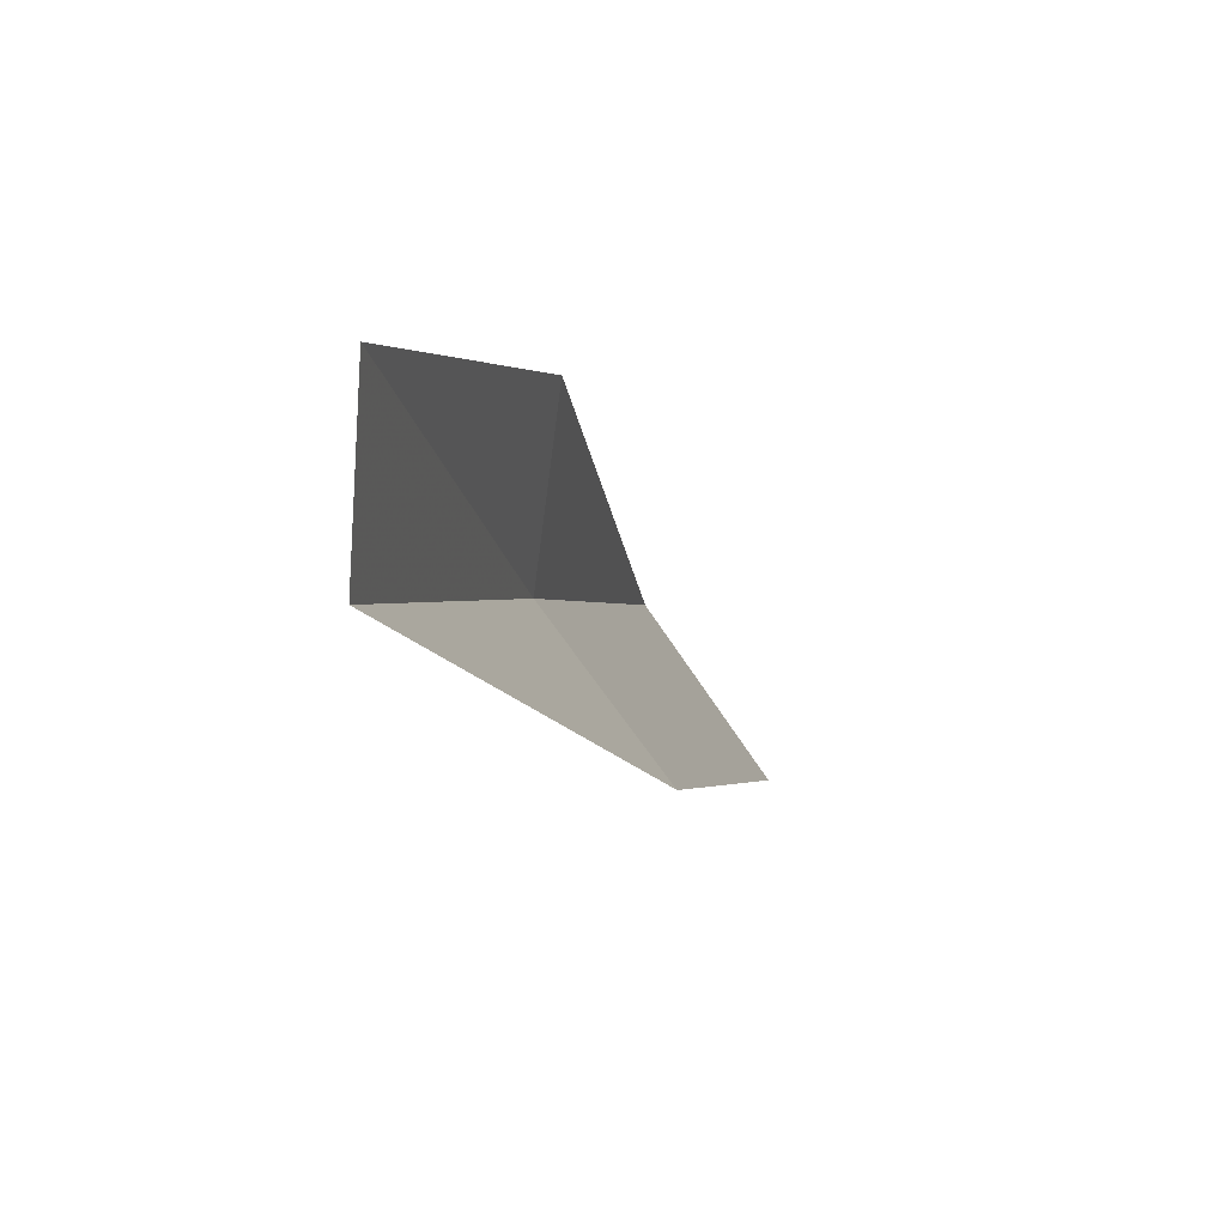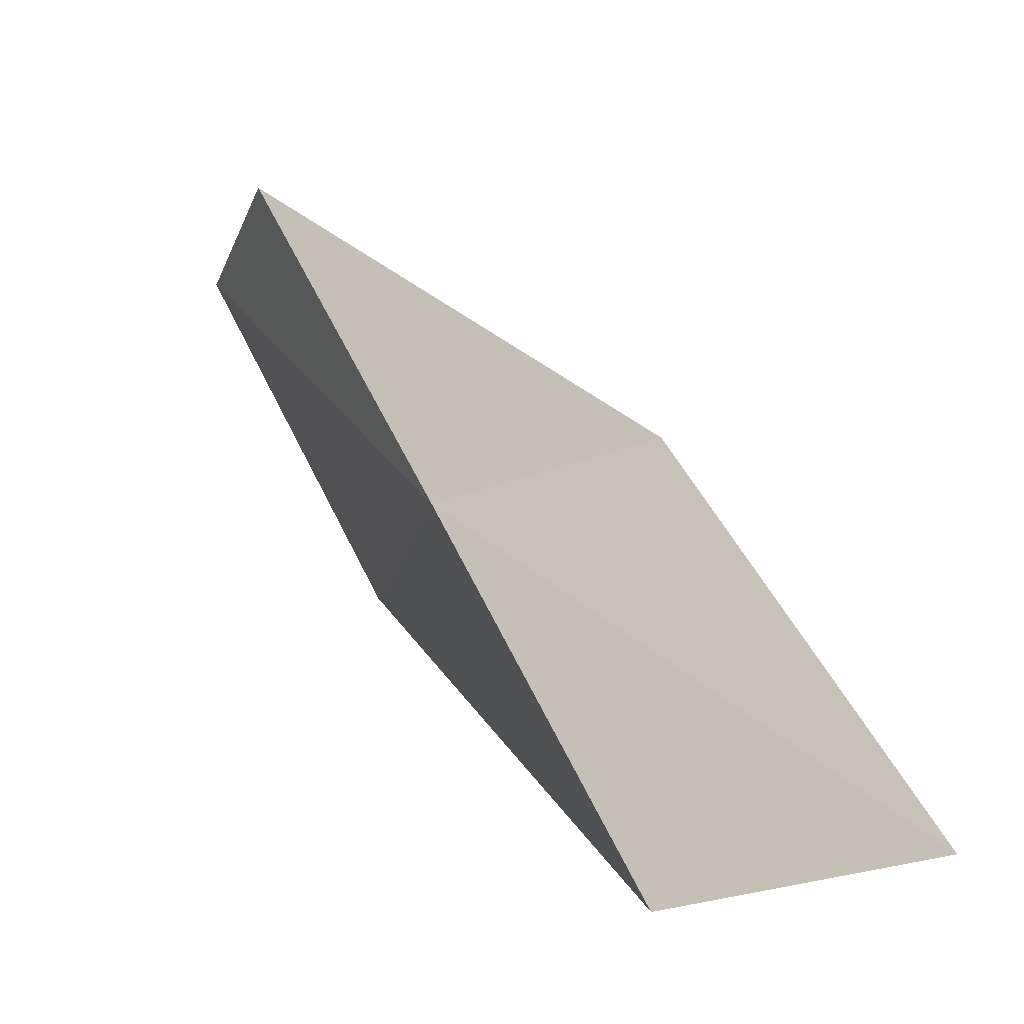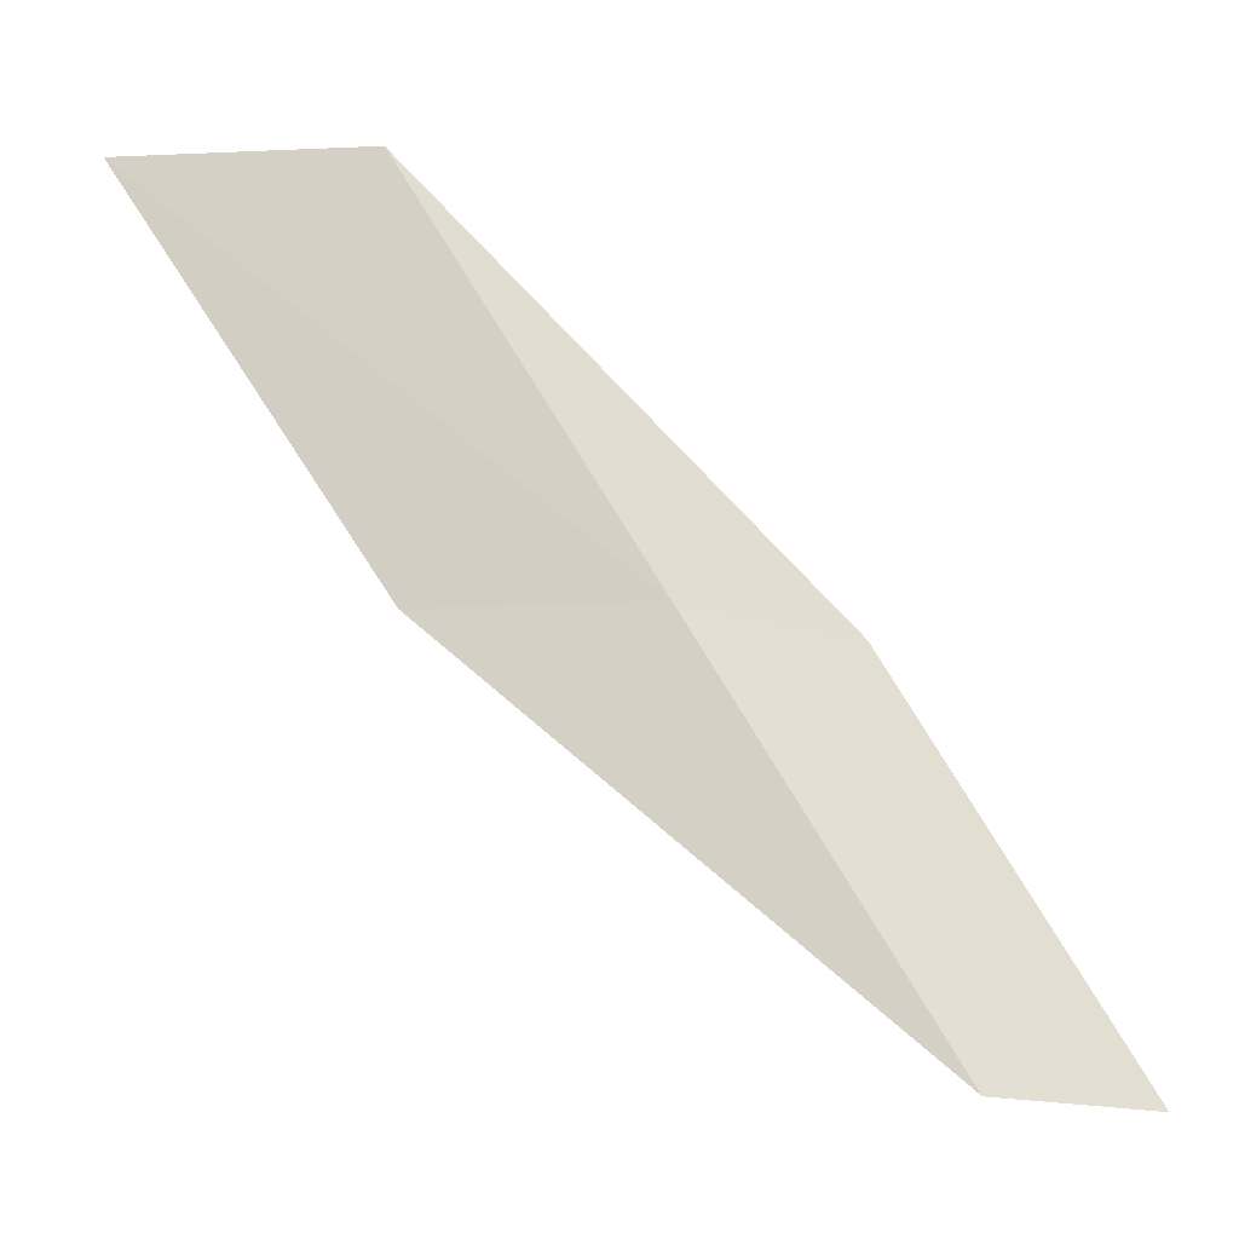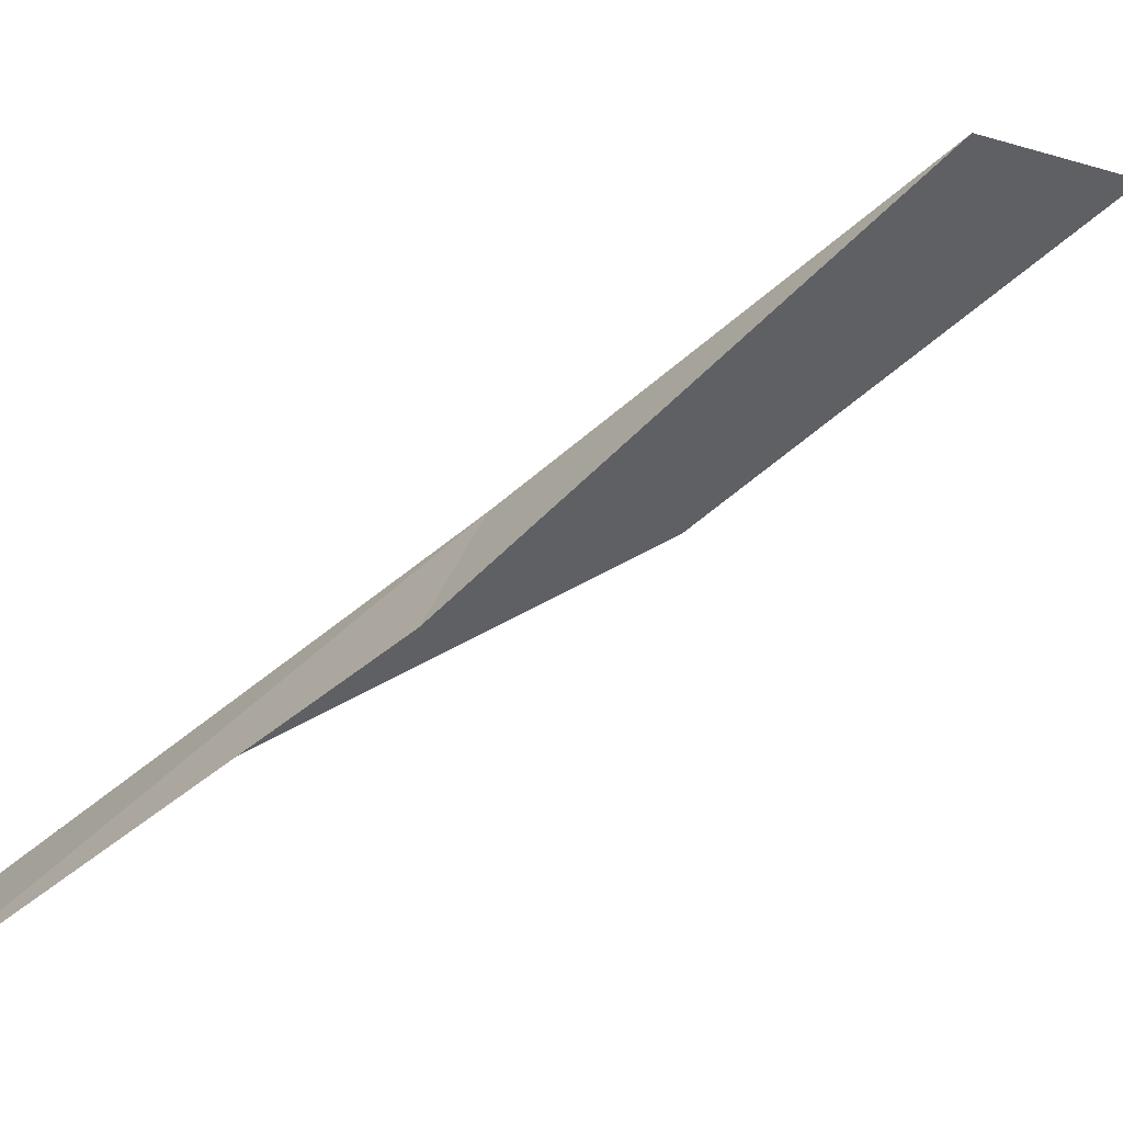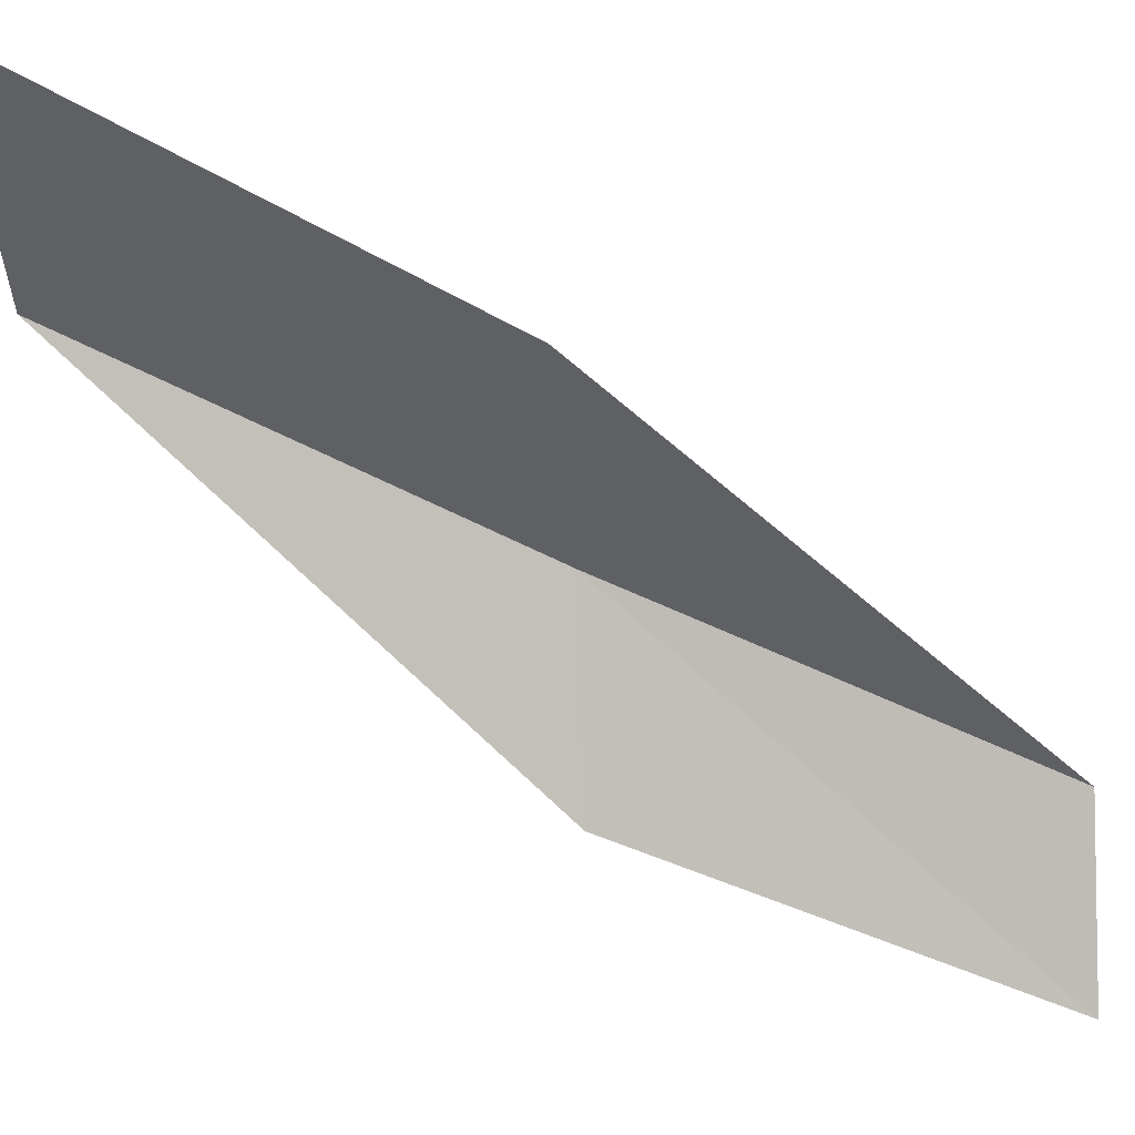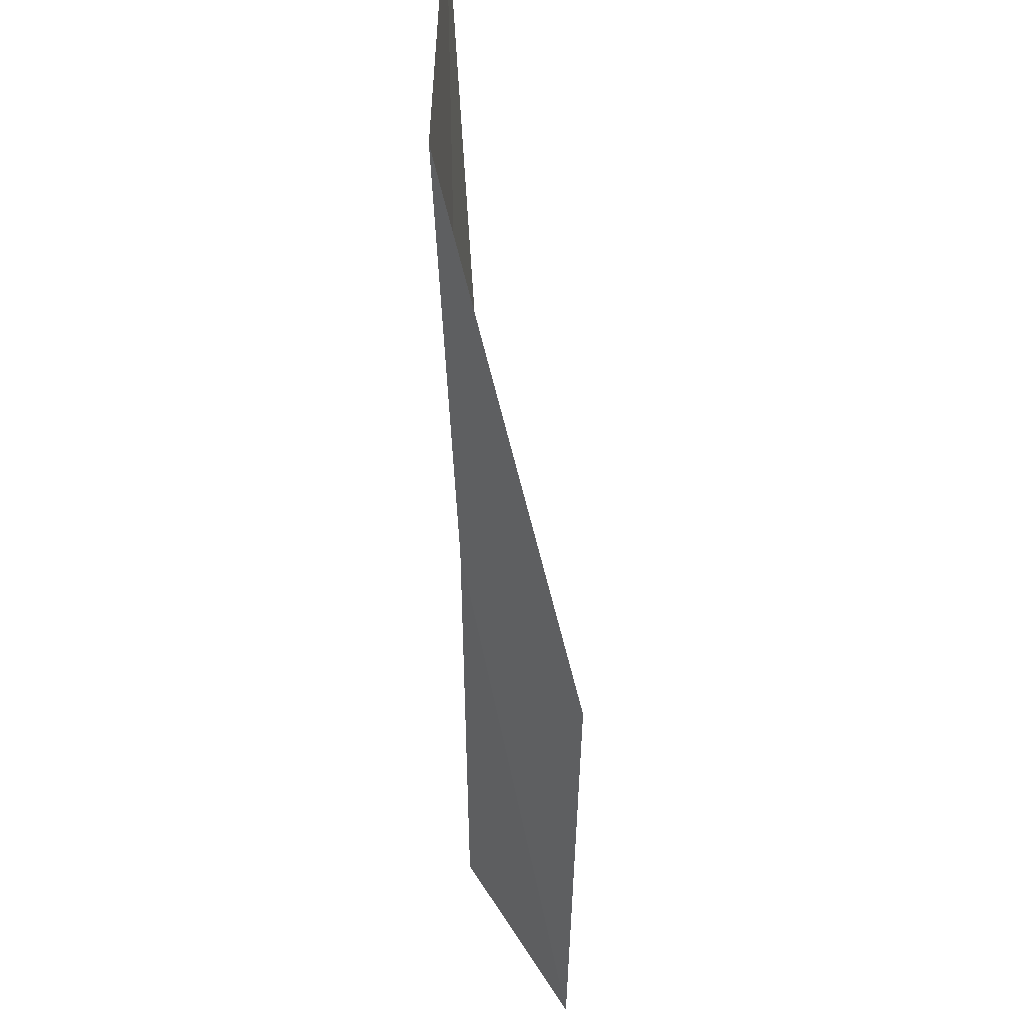
<metadata>
{"format":"obj","ext":"obj","renderer":"f3d","projection":"perspective","resolution":1024,"background":"white","views":[{"elev":-61.6,"azim":-22.2,"up":"+Z"},{"elev":64.4,"azim":1.3,"up":"+Y"},{"elev":-16.8,"azim":-139.2,"up":"+Z"},{"elev":-56.7,"azim":-33.8,"up":"+Y"},{"elev":-11.8,"azim":96.5,"up":"+Y"},{"elev":70.3,"azim":-51.2,"up":"+Z"}]}
</metadata>
<code>
v 40.8 -5.015 39.23
v 40.22 -7.164 39.23
v 42.7 -3.192 43.59
v 44.85 -1.643 43.59
v 42.81 -3.615 39.23
v 38.19 -8.657 34.87
v 38.82 -6.665 34.87
f 1 3 2
f 1 5 4
f 1 4 3
f 1 6 7
f 1 2 6
f 1 7 5

</code>
